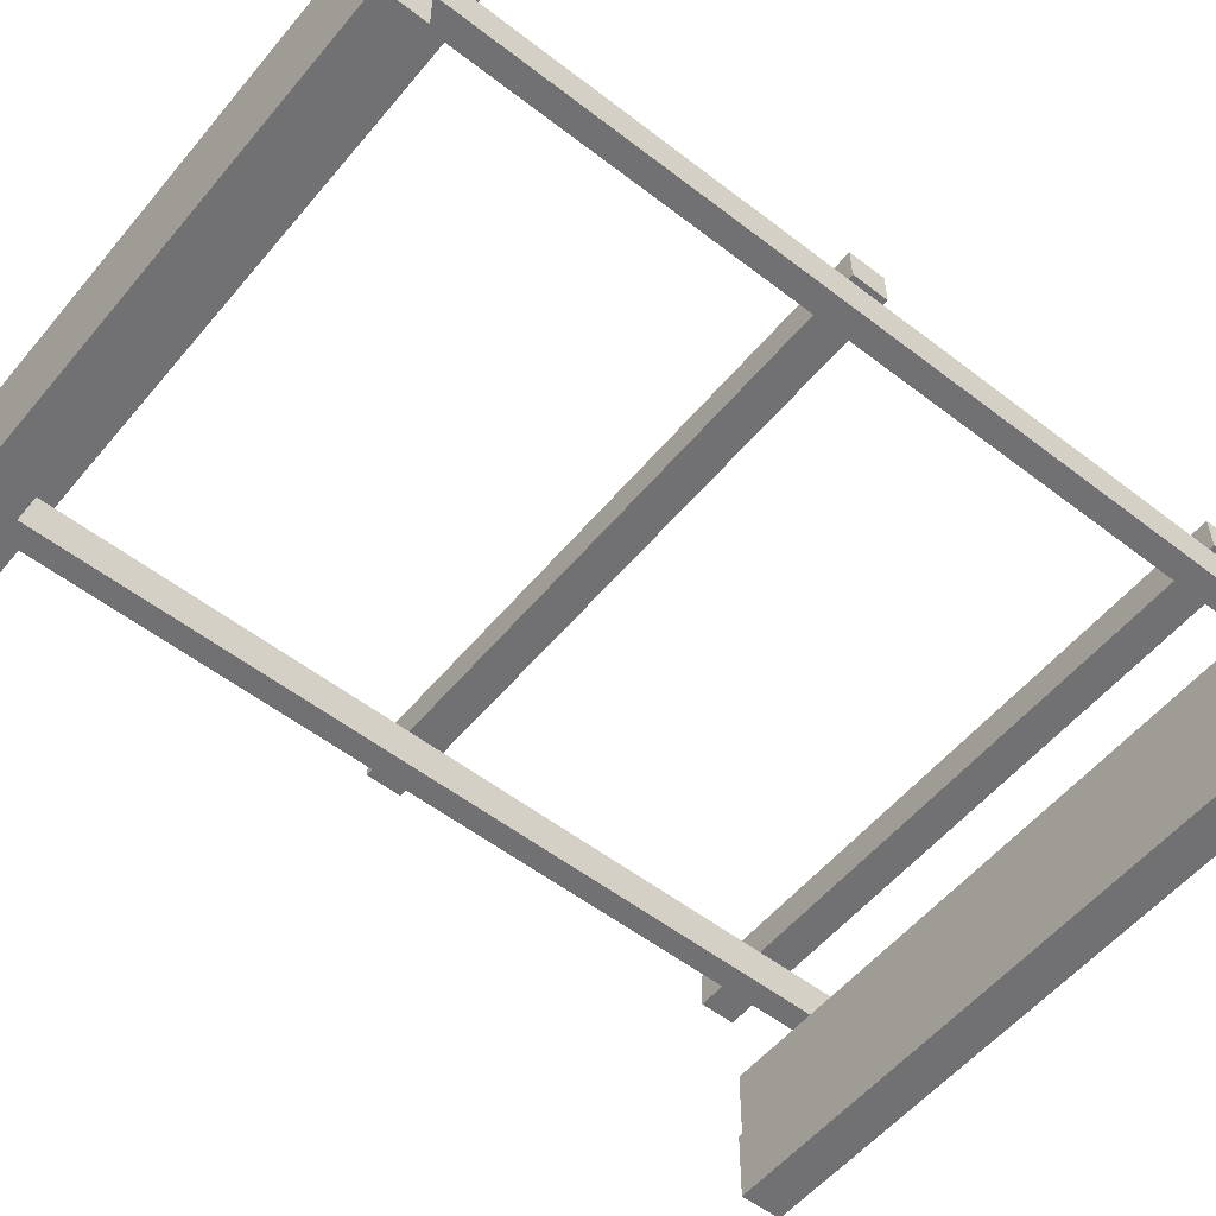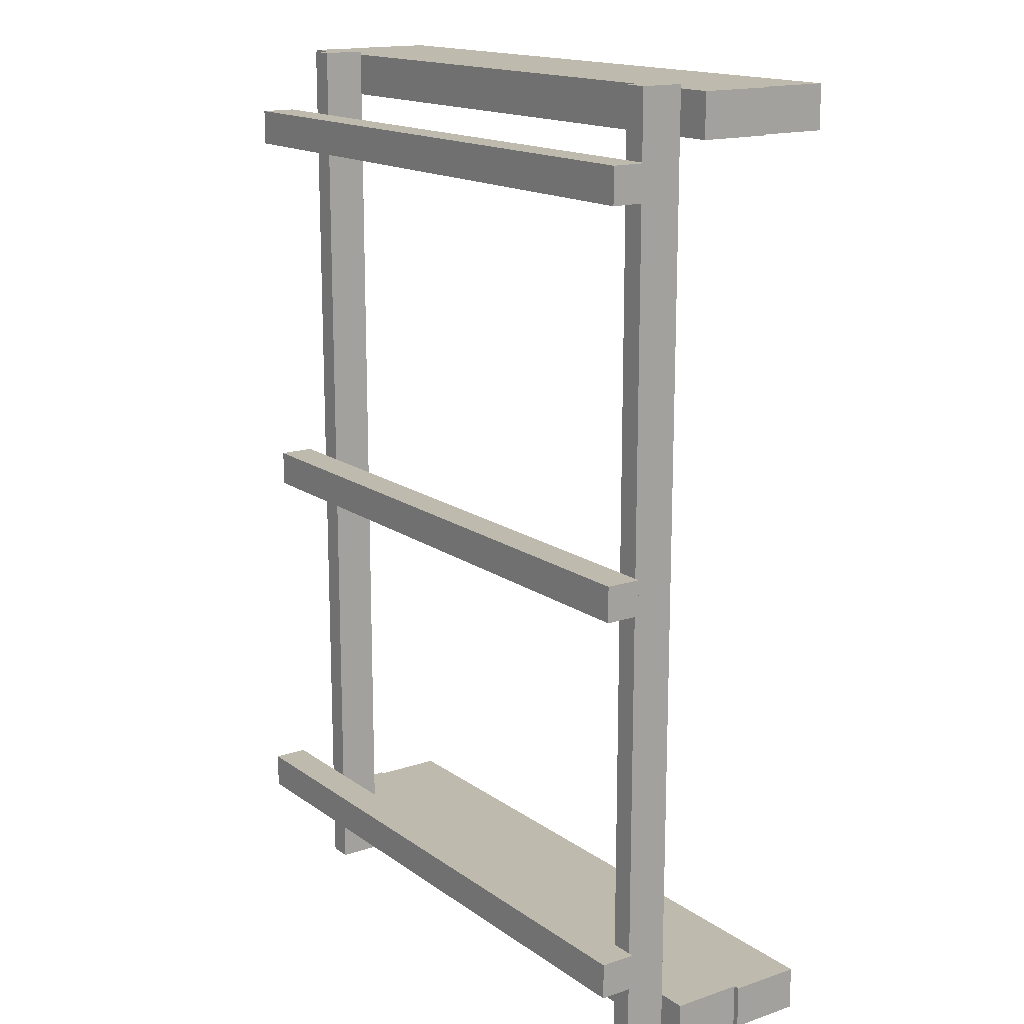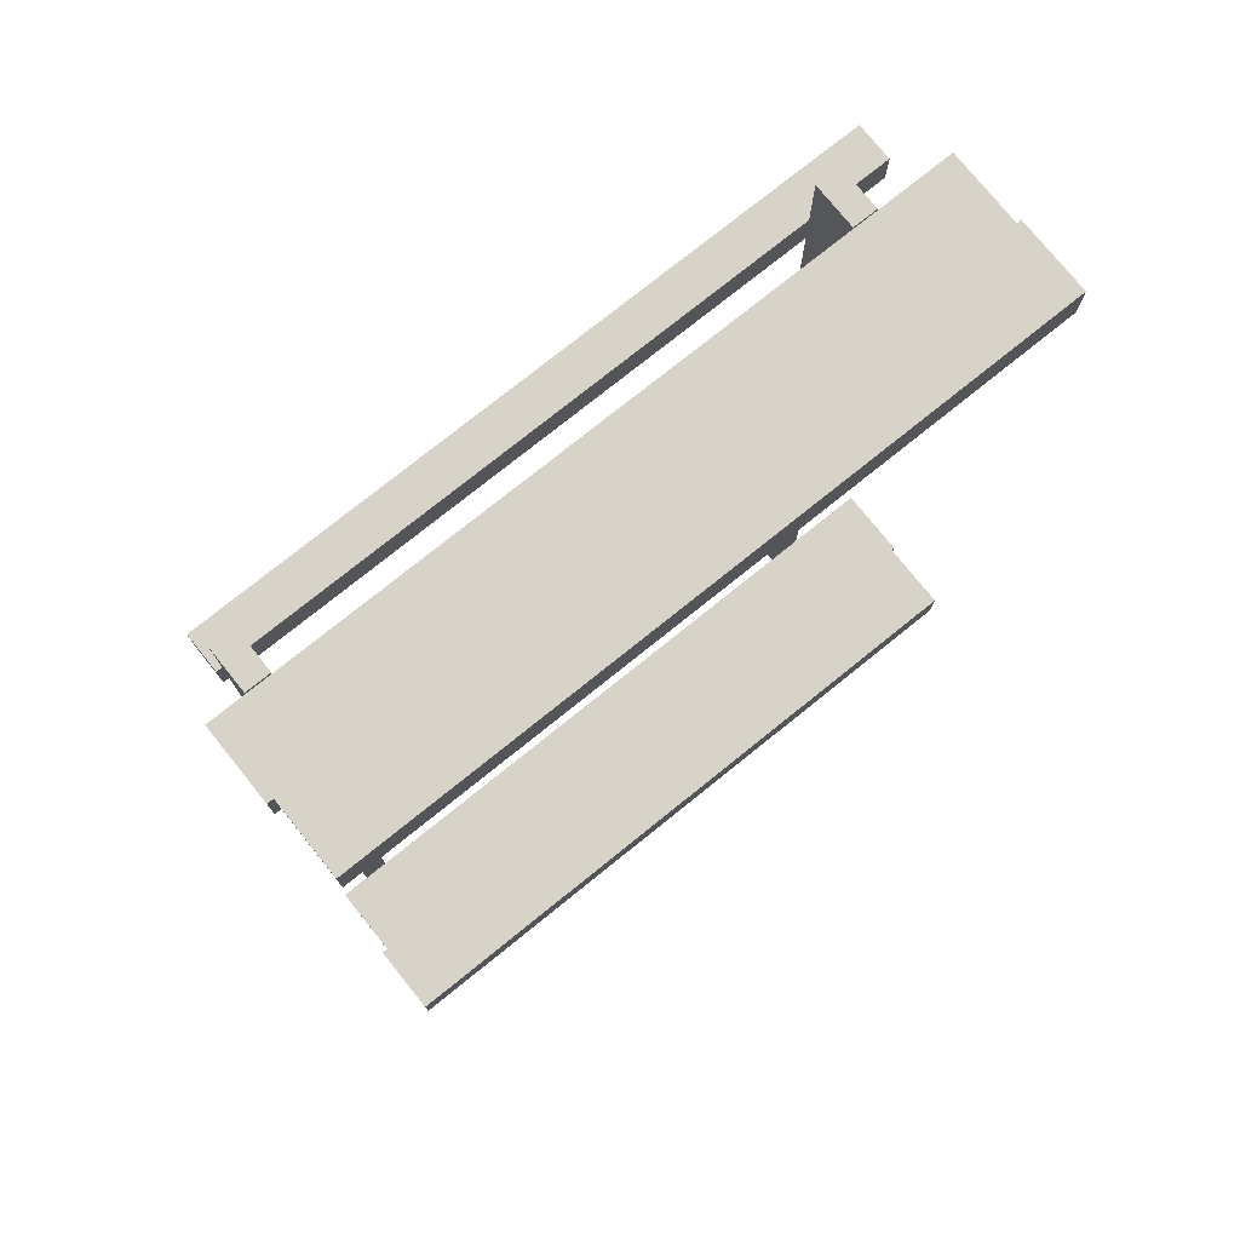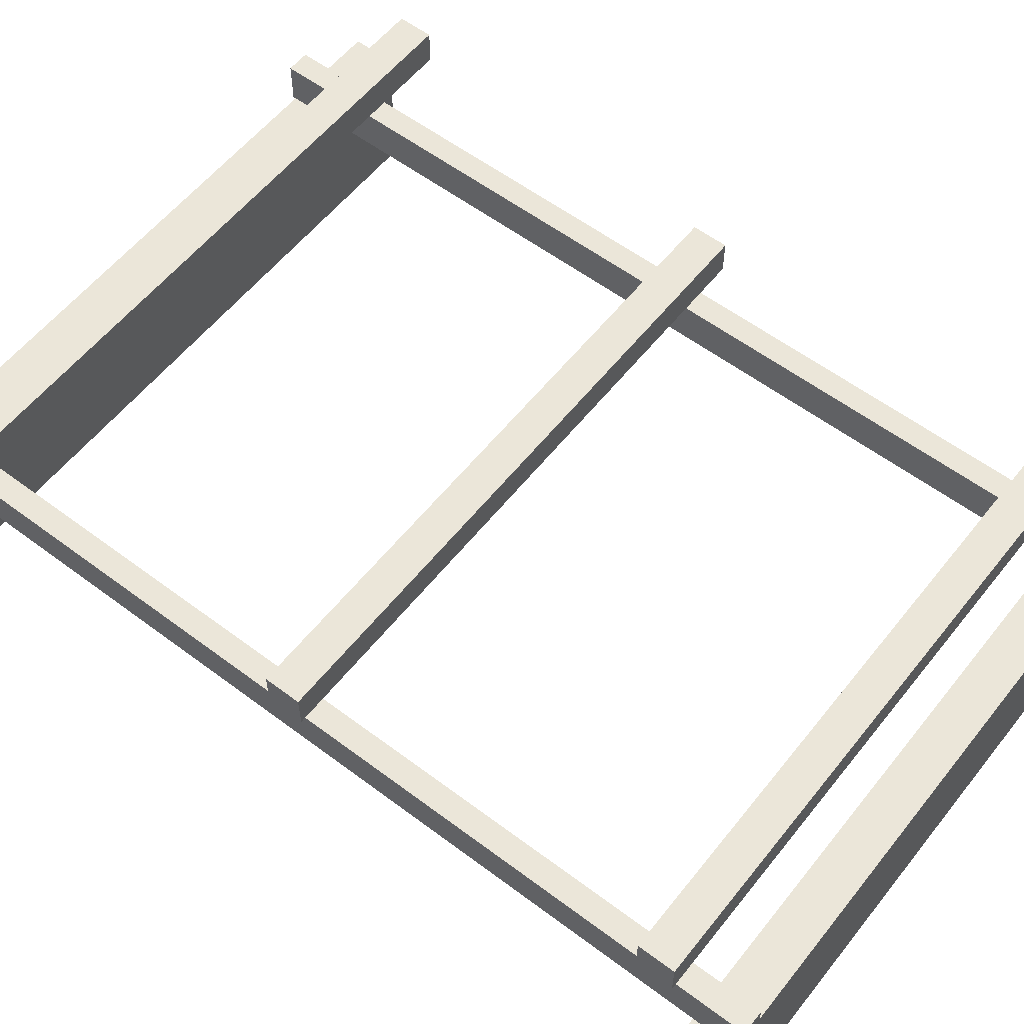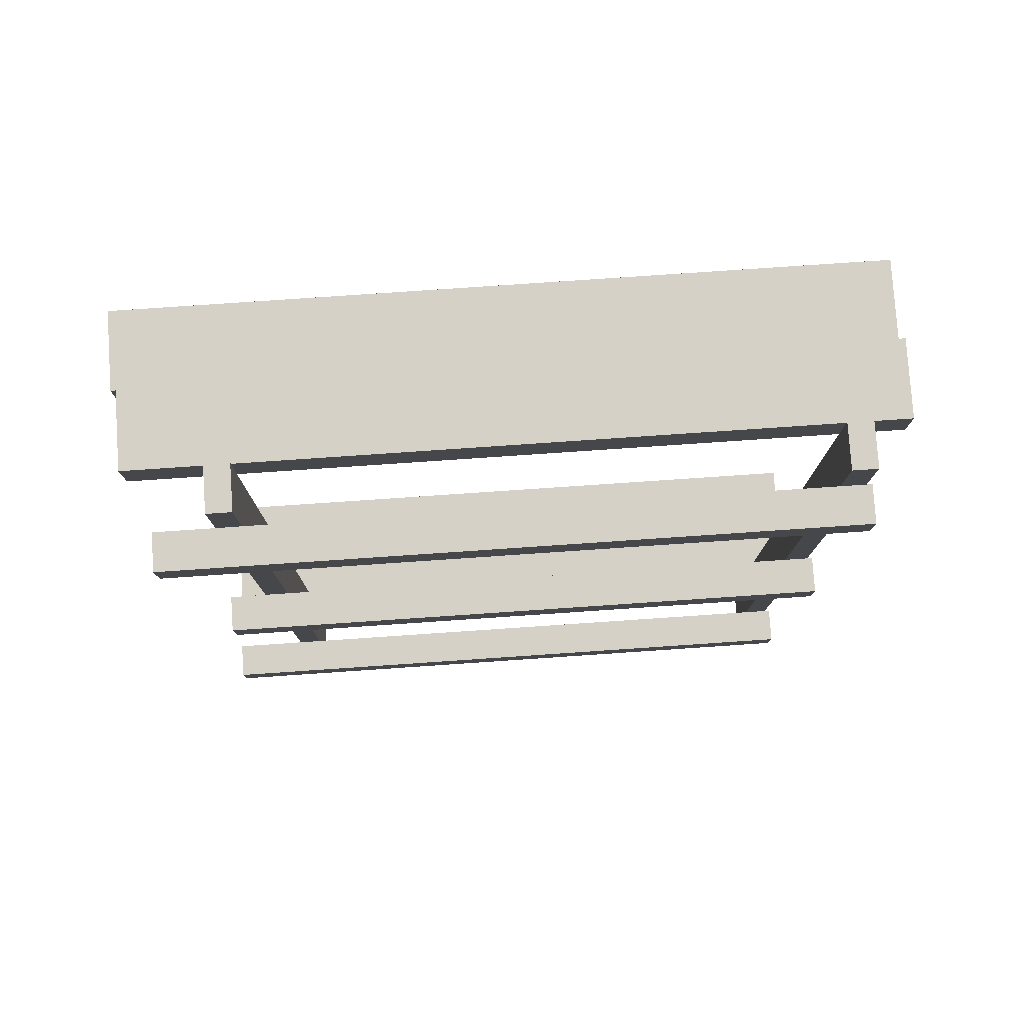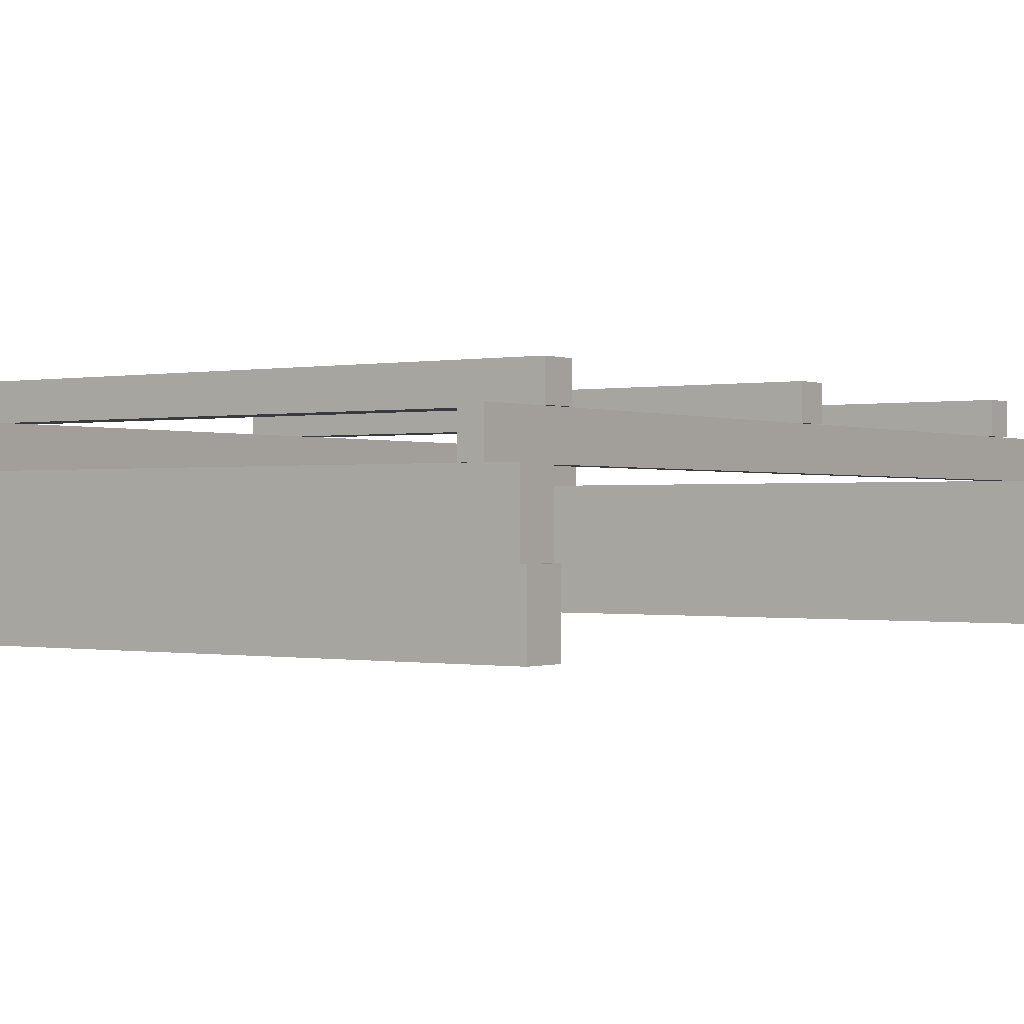
<metadata>
{"format":"obj","ext":"obj","renderer":"f3d","projection":"perspective","resolution":1024,"background":"white","views":[{"elev":-55.3,"azim":-129.1,"up":"+Y"},{"elev":15.8,"azim":-125.0,"up":"+Z"},{"elev":76.2,"azim":-38.8,"up":"+Z"},{"elev":57.5,"azim":-52.0,"up":"+Y"},{"elev":79.1,"azim":176.1,"up":"+Z"},{"elev":-0.3,"azim":-144.9,"up":"+Y"}]}
</metadata>
<code>
v  -1.322 0.93 -0.0723
v  1.274 0.93 -0.0723
v  1.274 0.78 -0.0723
v  -1.322 0.78 -0.0723
v  -1.322 0.93 0.0777
v  1.274 0.93 0.0777
v  -1.322 0.78 0.0777
v  1.274 0.78 0.0777
v  1.428 0.93 -1.557
v  -1.322 0.93 -1.557
v  -1.322 0.78 -1.557
v  1.428 0.78 -1.557
v  1.428 0.93 -1.707
v  -1.322 0.93 -1.707
v  1.428 0.78 -1.707
v  -1.322 0.78 -1.707
v  1.122 0.6 -1.994
v  1.122 0.78 -1.994
v  1.122 0.78 1.991
v  1.122 0.6 1.991
v  1.024 0.6 -1.994
v  1.024 0.78 -1.994
v  1.024 0.6 1.991
v  1.024 0.78 1.991
v  -1.202 0.6 -1.992
v  -1.202 0.78 -1.992
v  -1.202 0.78 1.994
v  -1.202 0.6 1.994
v  -1.3 0.6 -1.992
v  -1.3 0.78 -1.992
v  -1.3 0.6 1.994
v  -1.3 0.78 1.994
v  1.443 0.6 -1.802
v  1.443 0.6 -1.982
v  -1.422 0.6 -1.982
v  -1.422 0.6 -1.802
v  1.443 0.3 -1.802
v  1.443 0.3 -1.982
v  1.428 0.3 -1.802
v  -1.422 0.3 -1.802
v  -1.422 0.3 -1.982
v  1.428 0.3 -1.982
v  1.428 0 -1.802
v  1.428 0 -1.982
v  -1.447 0 -1.802
v  -1.447 0.3 -1.802
v  -1.447 0.3 -1.982
v  -1.447 0 -1.982
v  1.447 0.3 1.978
v  1.447 0.3 1.798
v  1.428 0.3 1.798
v  1.428 0.3 1.978
v  1.447 0 1.978
v  1.447 0 1.798
v  -1.422 0.3 1.978
v  -1.422 0 1.978
v  1.428 0.6 1.978
v  -1.447 0.6 1.978
v  1.428 0.6 1.798
v  -1.447 0.6 1.798
v  -1.422 0.3 1.798
v  -1.422 0 1.798
v  -1.447 0.3 1.978
v  -1.447 0.3 1.798
v  1.358 0.93 1.713
v  1.358 0.93 1.563
v  -1.322 0.93 1.563
v  -1.322 0.93 1.713
v  1.358 0.78 1.713
v  1.358 0.78 1.563
v  -1.322 0.78 1.713
v  -1.322 0.78 1.563
g Mesh
f 1 2 3 4
f 1 5 6 2
f 1 4 7 5
f 3 8 7 4
f 3 2 6 8
f 6 5 7 8
f 9 10 11 12
f 9 13 14 10
f 9 12 15 13
f 11 16 15 12
f 11 10 14 16
f 14 13 15 16
f 17 18 19 20
f 17 21 22 18
f 17 20 23 21
f 19 24 23 20
f 19 18 22 24
f 22 21 23 24
f 25 26 27 28
f 25 29 30 26
f 25 28 31 29
f 27 32 31 28
f 27 26 30 32
f 30 29 31 32
f 33 34 35 36
f 33 37 38 34
f 33 39 37
f 33 36 40 39
f 35 41 40 36
f 35 34 42 41
f 34 38 42
f 38 37 39 42
f 39 43 44 42
f 39 40 45 43
f 46 45 40
f 47 48 45 46
f 41 48 47
f 41 42 44 48
f 44 43 45 48
f 47 46 40 41
f 49 50 51 52
f 49 53 54 50
f 52 53 49
f 52 55 56 53
f 57 58 55 52
f 57 59 60 58
f 57 52 51 59
f 51 61 60 59
f 54 62 61 51
f 54 53 56 62
f 56 55 61 62
f 63 64 61 55
f 63 58 60 64
f 58 63 55
f 60 61 64
f 50 54 51
f 65 66 67 68
f 65 69 70 66
f 65 68 71 69
f 67 72 71 68
f 67 66 70 72
f 70 69 71 72
v  -1.322 0.93 -0.0723
v  1.274 0.93 -0.0723
v  1.274 0.78 -0.0723
v  -1.322 0.78 -0.0723
v  -1.322 0.93 0.0777
v  1.274 0.93 0.0777
v  -1.322 0.78 0.0777
v  1.274 0.78 0.0777
v  1.428 0.93 -1.557
v  -1.322 0.93 -1.557
v  -1.322 0.78 -1.557
v  1.428 0.78 -1.557
v  1.428 0.93 -1.707
v  -1.322 0.93 -1.707
v  1.428 0.78 -1.707
v  -1.322 0.78 -1.707
v  1.122 0.6 -1.994
v  1.122 0.78 -1.994
v  1.122 0.78 1.991
v  1.122 0.6 1.991
v  1.024 0.6 -1.994
v  1.024 0.78 -1.994
v  1.024 0.6 1.991
v  1.024 0.78 1.991
v  -1.202 0.6 -1.992
v  -1.202 0.78 -1.992
v  -1.202 0.78 1.994
v  -1.202 0.6 1.994
v  -1.3 0.6 -1.992
v  -1.3 0.78 -1.992
v  -1.3 0.6 1.994
v  -1.3 0.78 1.994
v  1.443 0.6 -1.802
v  1.443 0.6 -1.982
v  -1.422 0.6 -1.982
v  -1.422 0.6 -1.802
v  1.443 0.3 -1.802
v  1.443 0.3 -1.982
v  1.428 0.3 -1.802
v  -1.422 0.3 -1.802
v  -1.422 0.3 -1.982
v  1.428 0.3 -1.982
v  1.428 0 -1.802
v  1.428 0 -1.982
v  -1.447 0 -1.802
v  -1.447 0.3 -1.802
v  -1.447 0.3 -1.982
v  -1.447 0 -1.982
v  1.447 0.3 1.978
v  1.447 0.3 1.798
v  1.428 0.3 1.798
v  1.428 0.3 1.978
v  1.447 0 1.978
v  1.447 0 1.798
v  -1.422 0.3 1.978
v  -1.422 0 1.978
v  1.428 0.6 1.978
v  -1.447 0.6 1.978
v  1.428 0.6 1.798
v  -1.447 0.6 1.798
v  -1.422 0.3 1.798
v  -1.422 0 1.798
v  -1.447 0.3 1.978
v  -1.447 0.3 1.798
v  1.358 0.93 1.713
v  1.358 0.93 1.563
v  -1.322 0.93 1.563
v  -1.322 0.93 1.713
v  1.358 0.78 1.713
v  1.358 0.78 1.563
v  -1.322 0.78 1.713
v  -1.322 0.78 1.563
g Mesh
f 1 2 3 4
f 1 5 6 2
f 1 4 7 5
f 3 8 7 4
f 3 2 6 8
f 6 5 7 8
f 9 10 11 12
f 9 13 14 10
f 9 12 15 13
f 11 16 15 12
f 11 10 14 16
f 14 13 15 16
f 17 18 19 20
f 17 21 22 18
f 17 20 23 21
f 19 24 23 20
f 19 18 22 24
f 22 21 23 24
f 25 26 27 28
f 25 29 30 26
f 25 28 31 29
f 27 32 31 28
f 27 26 30 32
f 30 29 31 32
f 33 34 35 36
f 33 37 38 34
f 33 39 37
f 33 36 40 39
f 35 41 40 36
f 35 34 42 41
f 34 38 42
f 38 37 39 42
f 39 43 44 42
f 39 40 45 43
f 46 45 40
f 47 48 45 46
f 41 48 47
f 41 42 44 48
f 44 43 45 48
f 47 46 40 41
f 49 50 51 52
f 49 53 54 50
f 52 53 49
f 52 55 56 53
f 57 58 55 52
f 57 59 60 58
f 57 52 51 59
f 51 61 60 59
f 54 62 61 51
f 54 53 56 62
f 56 55 61 62
f 63 64 61 55
f 63 58 60 64
f 58 63 55
f 60 61 64
f 50 54 51
f 65 66 67 68
f 65 69 70 66
f 65 68 71 69
f 67 72 71 68
f 67 66 70 72
f 70 69 71 72

</code>
